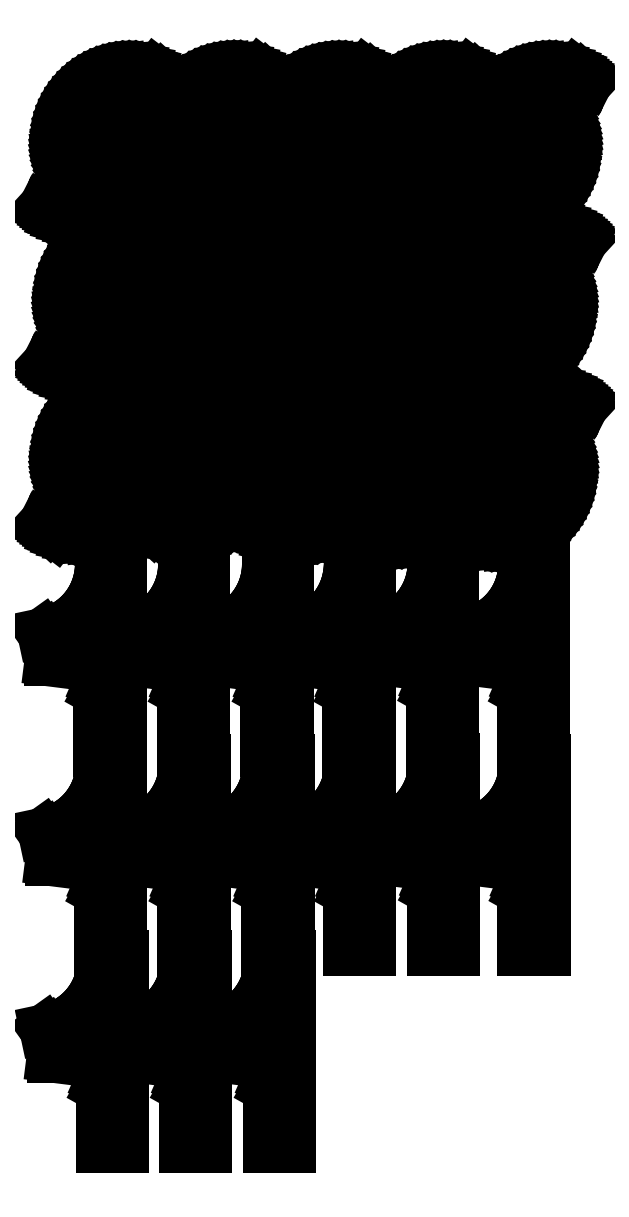
<metadata>
{"format":"dxf","ext":"dxf","renderer":"ezdxf+matplotlib","layout":"modelspace","background":"white","min_lineweight":24,"dpi":150}
</metadata>
<code>
0
SECTION
2
ENTITIES
0
INSERT
8
0
2
5MM_5X_01_04_03_KNIFE1_DXF
10
0
20
0
30
0
0
INSERT
8
0
2
5MM_5X_01_04_03_KNIFE1_DXF
10
71.78
20
0.2393
30
0
0
INSERT
8
0
2
5MM_5X_01_04_03_KNIFE1_DXF
10
143.7
20
0.05531
30
0
0
INSERT
8
0
2
5MM_5X_01_04_03_KNIFE1_DXF
10
215.4
20
0.1881
30
0
0
INSERT
8
0
2
5MM_5X_01_04_03_KNIFE1_DXF
10
288
20
0.1362
30
0
0
INSERT
8
0
2
5MM_5X_01_04_04_KNIFE2_DXF
10
2
20
-108
30
0
0
INSERT
8
0
2
5MM_5X_01_04_04_KNIFE2_DXF
10
72
20
-108
30
0
0
INSERT
8
0
2
5MM_5X_01_04_04_KNIFE2_DXF
10
143
20
-108
30
0
0
INSERT
8
0
2
5MM_5X_01_04_04_KNIFE2_DXF
10
214
20
-108
30
0
0
INSERT
8
0
2
5MM_5X_01_04_04_KNIFE2_DXF
10
285
20
-108
30
0
0
INSERT
8
0
2
5MM_5X_01_04_05_KNIFE3_DXF
10
0
20
-217
30
0
0
INSERT
8
0
2
5MM_5X_01_04_05_KNIFE3_DXF
10
71
20
-217
30
0
0
INSERT
8
0
2
5MM_5X_01_04_05_KNIFE3_DXF
10
143.2
20
-219
30
0
0
INSERT
8
0
2
5MM_5X_01_04_05_KNIFE3_DXF
10
214.6
20
-219.7
30
0
0
INSERT
8
0
2
5MM_5X_01_04_05_KNIFE3_DXF
10
285.3
20
-221.6
30
0
0
INSERT
8
0
2
5MM_13X_01_04_08__FIXED_KN
10
-1
20
-364
30
0
0
INSERT
8
0
2
5MM_13X_01_04_08__FIXED_KN
10
56.01
20
-364
30
0
0
INSERT
8
0
2
5MM_13X_01_04_08__FIXED_KN
10
113.5
20
-364
30
0
0
INSERT
8
0
2
5MM_13X_01_04_08__FIXED_KN
10
169.5
20
-364
30
0
0
INSERT
8
0
2
5MM_13X_01_04_08__FIXED_KN
10
227
20
-363.4
30
0
0
INSERT
8
0
2
5MM_13X_01_04_08__FIXED_KN
10
289.1
20
-363.8
30
0
0
INSERT
8
0
2
5MM_13X_01_04_08__FIXED_KN
10
-0.5118
20
-500.8
30
0
0
INSERT
8
0
2
5MM_13X_01_04_08__FIXED_KN
10
114
20
-500.8
30
0
0
INSERT
8
0
2
5MM_13X_01_04_08__FIXED_KN
10
227.4
20
-500.2
30
0
0
INSERT
8
0
2
5MM_13X_01_04_08__FIXED_KN
10
170
20
-500.8
30
0
0
INSERT
8
0
2
5MM_13X_01_04_08__FIXED_KN
10
56.5
20
-500.8
30
0
0
INSERT
8
0
2
5MM_13X_01_04_08__FIXED_KN
10
289.6
20
-500.6
30
0
0
INSERT
8
0
2
5MM_13X_01_04_08__FIXED_KN
10
0.4599
20
-635.5
30
0
0
INSERT
8
0
2
5MM_13X_01_04_08__FIXED_KN
10
57.47
20
-635.5
30
0
0
INSERT
8
0
2
5MM_13X_01_04_08__FIXED_KN
10
114.9
20
-635.5
30
0
0
ENDSEC
0
EOF

</code>
